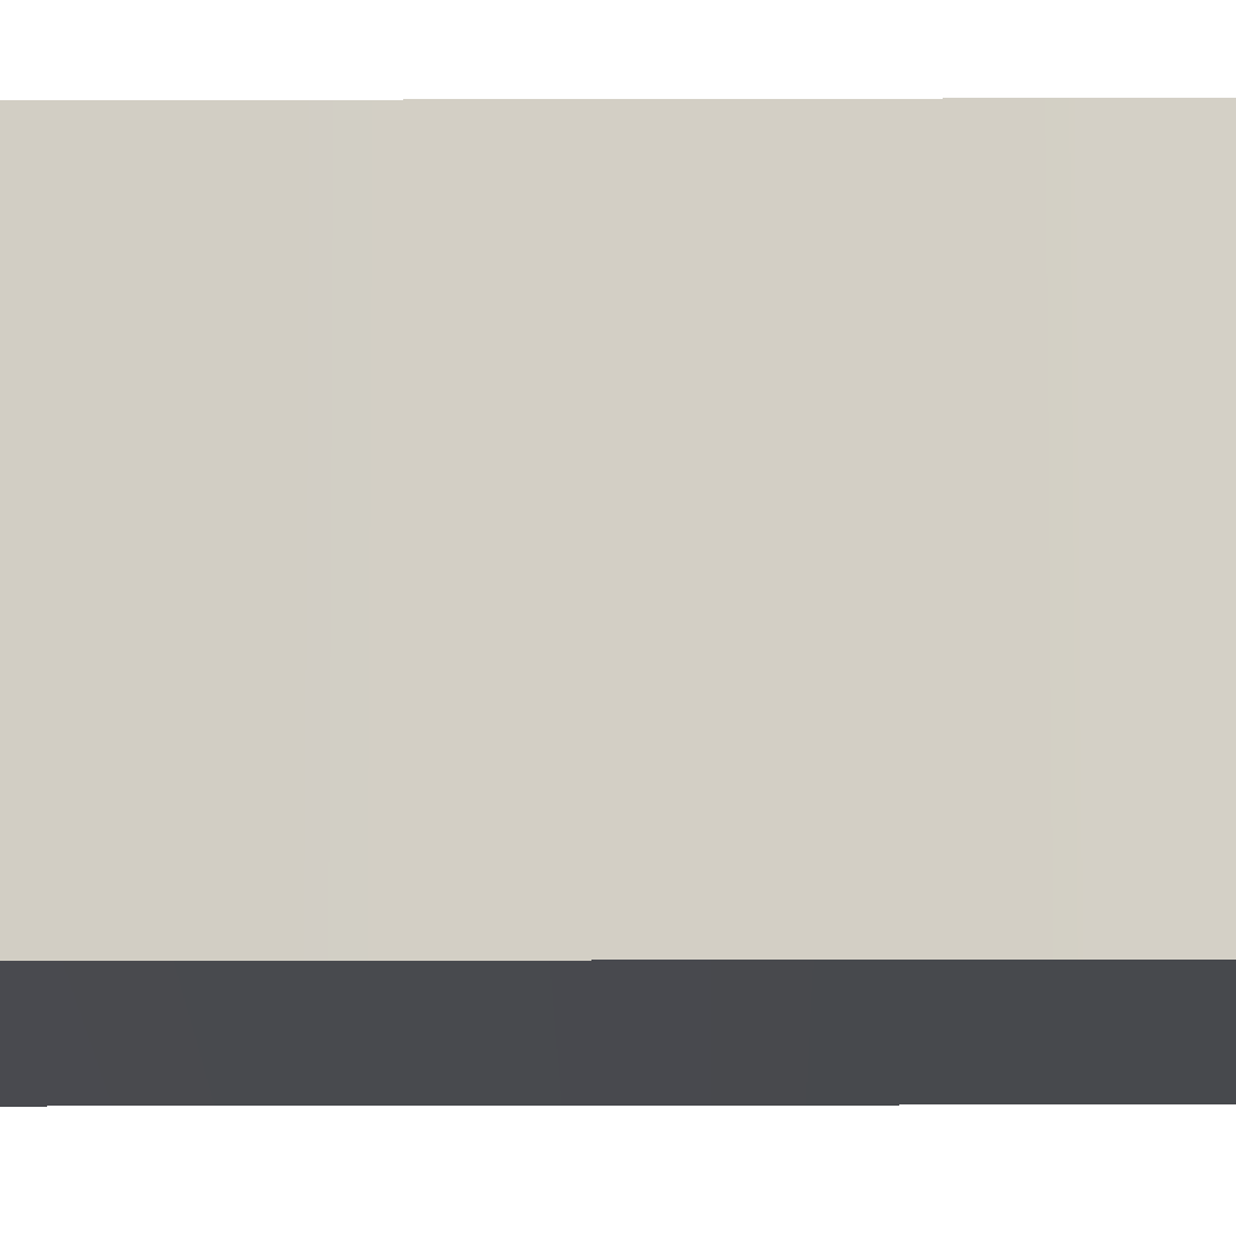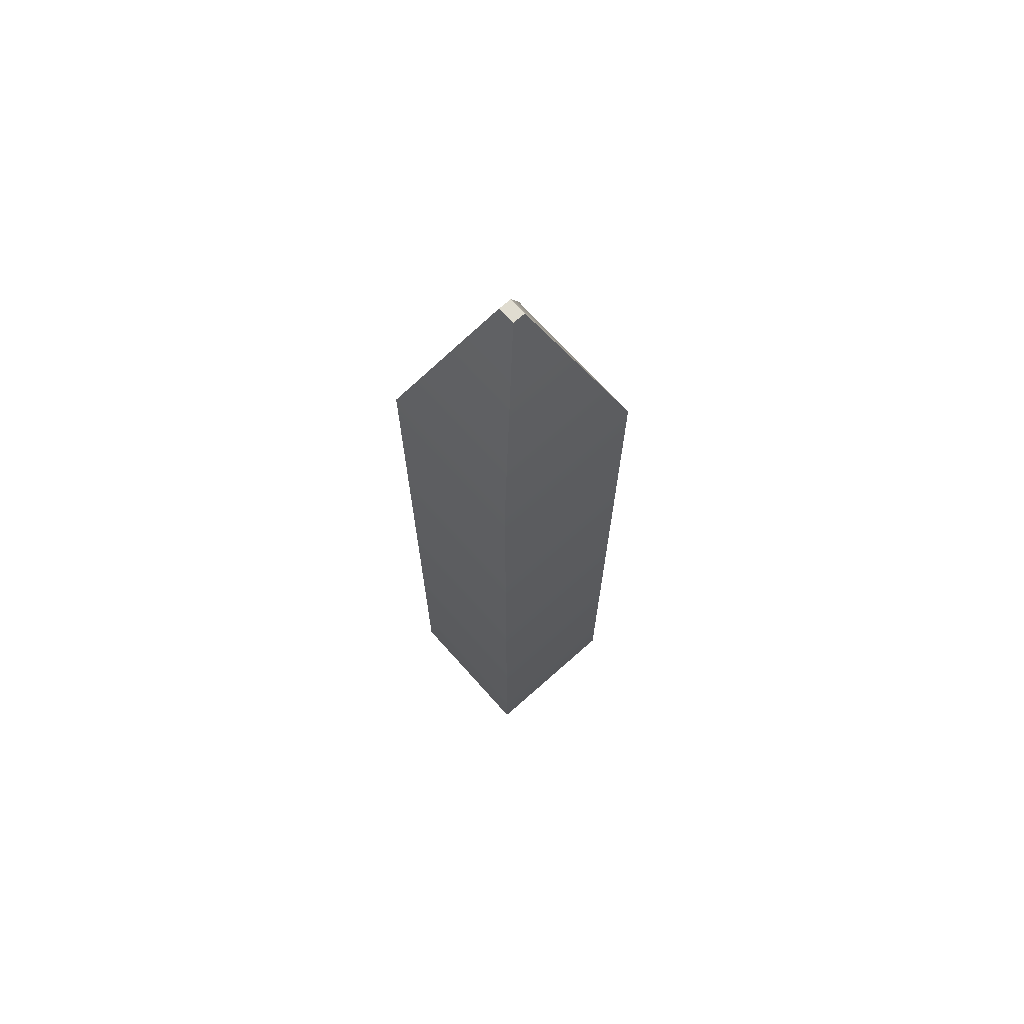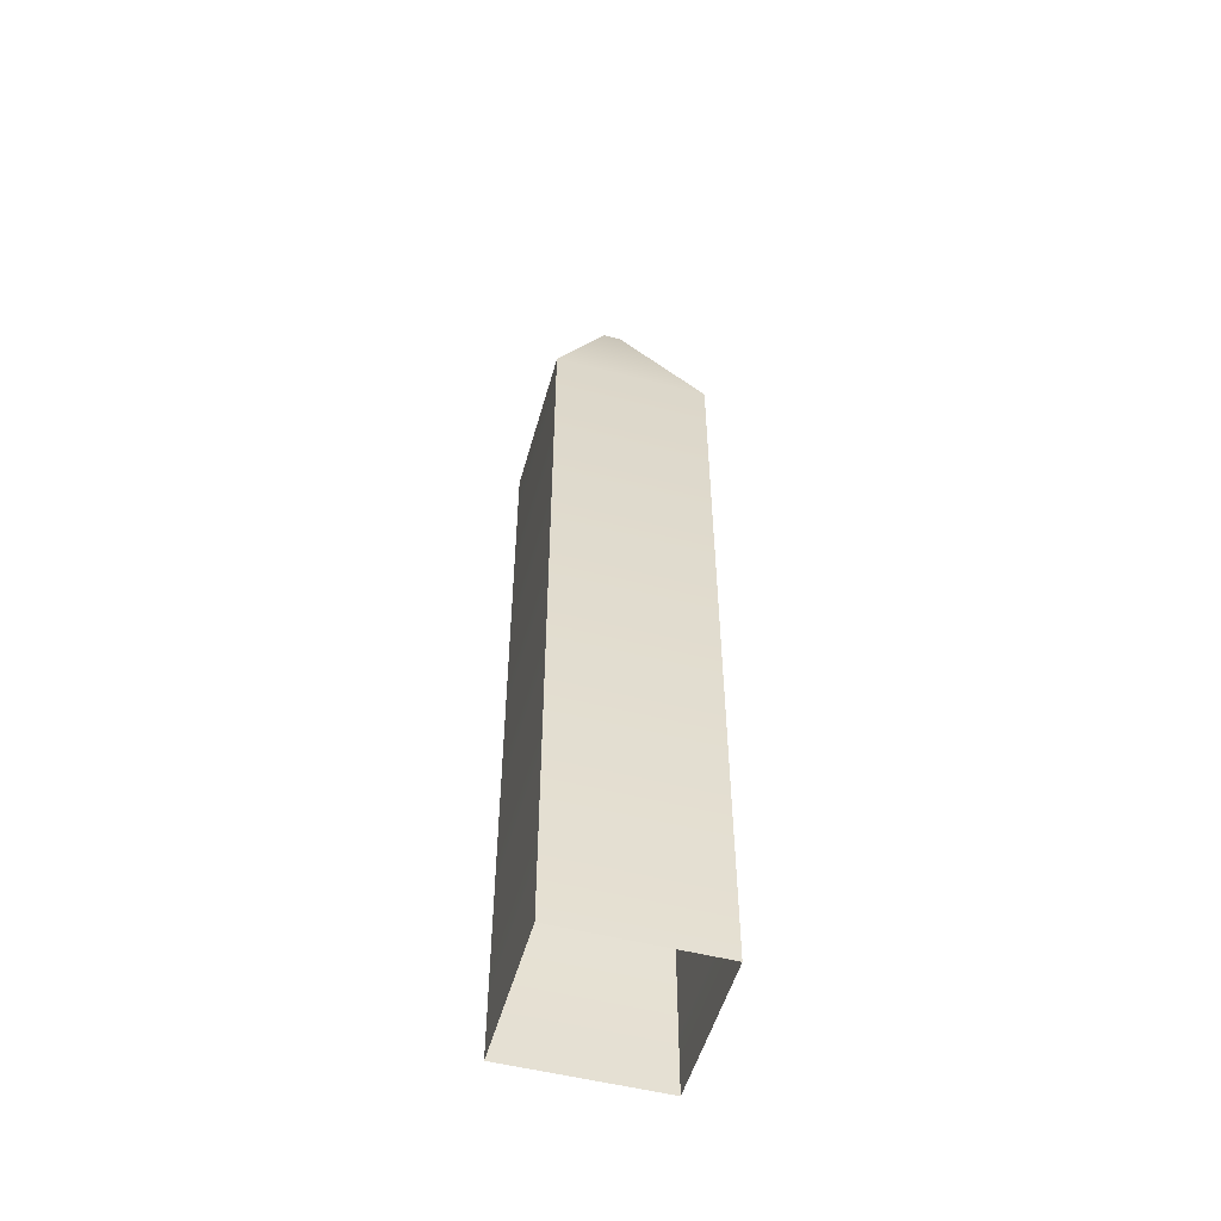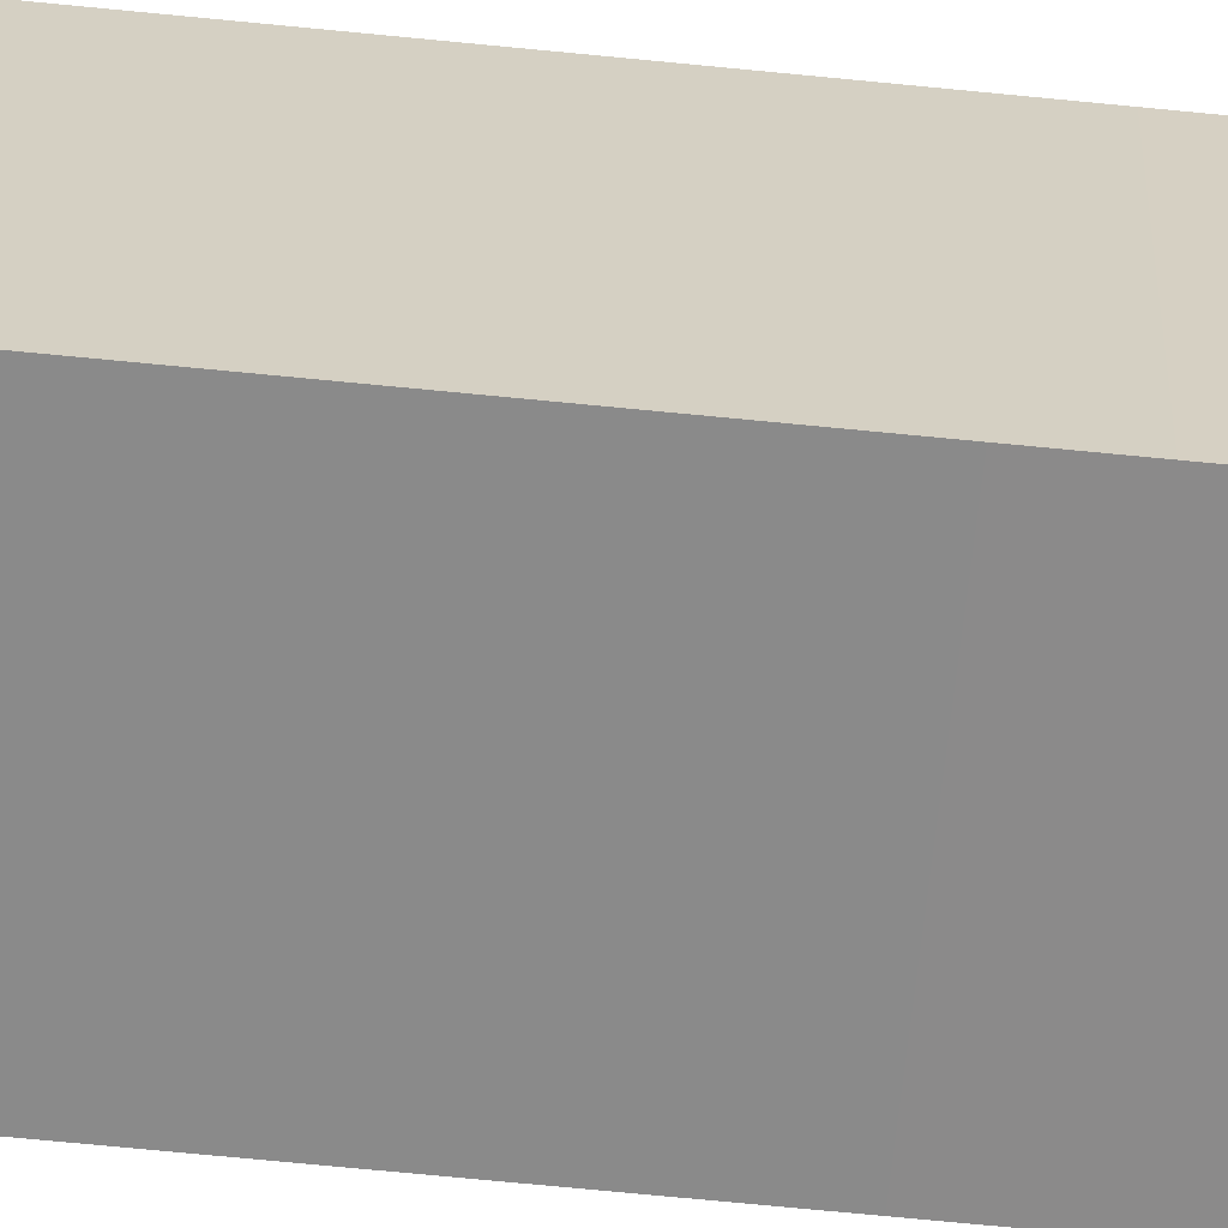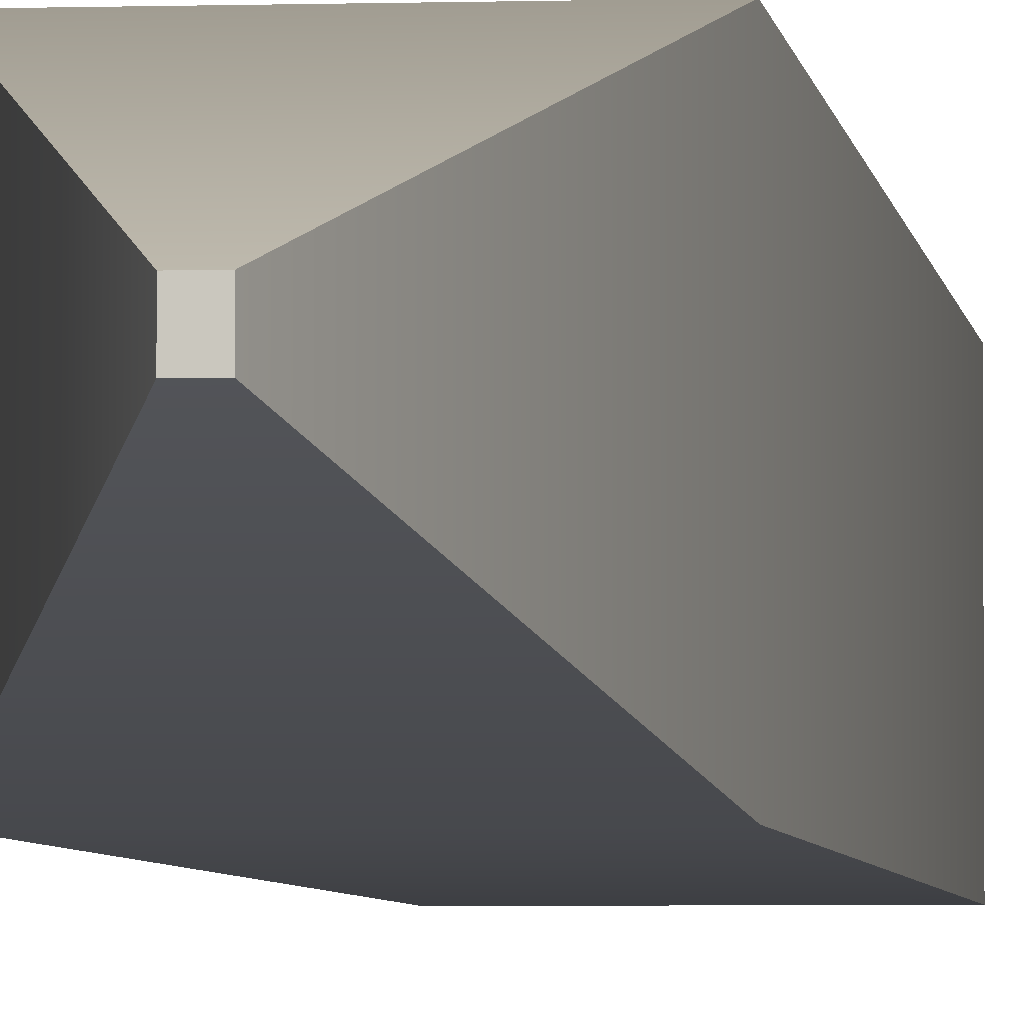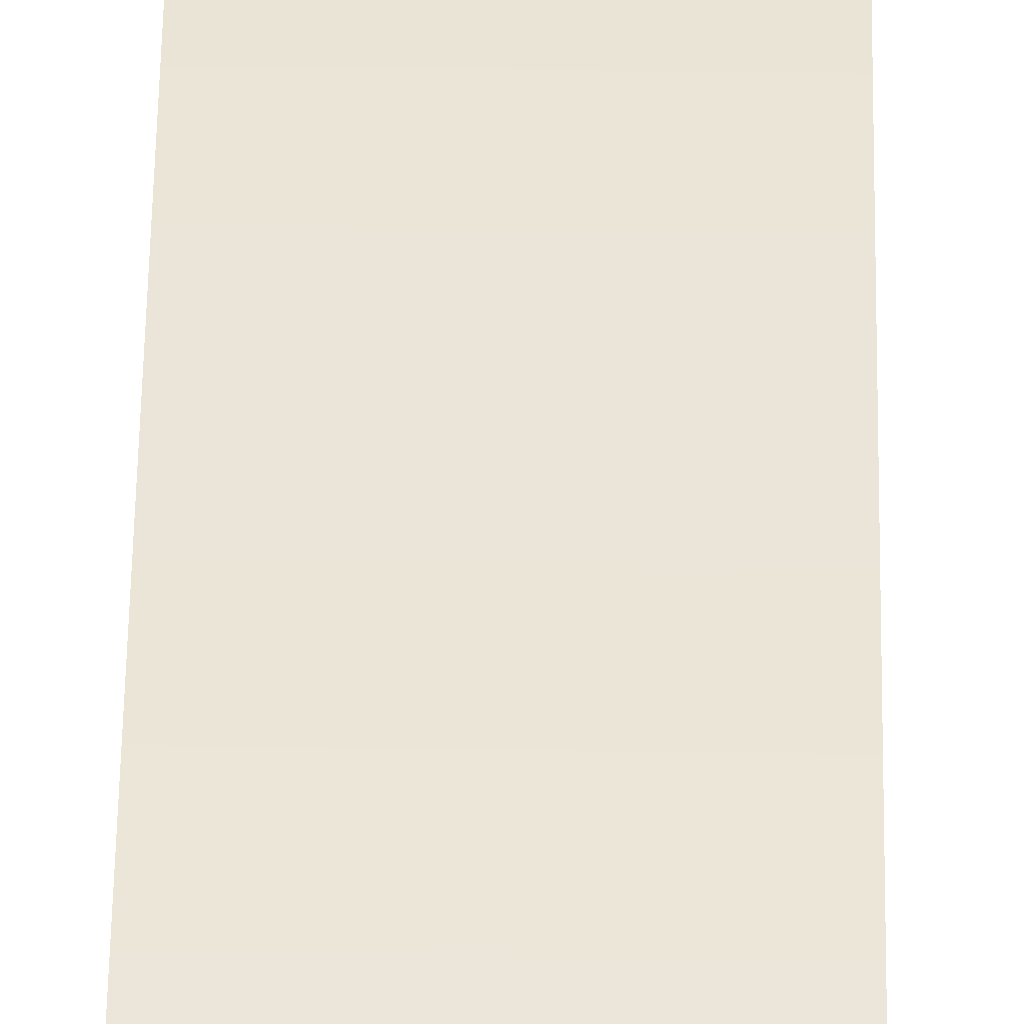
<metadata>
{"format":"obj","ext":"obj","renderer":"f3d","projection":"perspective","resolution":1024,"background":"white","views":[{"elev":-12.0,"azim":-89.5,"up":"+Z"},{"elev":69.6,"azim":-41.7,"up":"+Y"},{"elev":-52.2,"azim":-105.5,"up":"+Y"},{"elev":-63.8,"azim":-95.9,"up":"+Z"},{"elev":-3.7,"azim":-173.8,"up":"+Z"},{"elev":49.9,"azim":0.9,"up":"+Z"}]}
</metadata>
<code>
o Box018
v -0.05635 107.9 0.8717
v 1.486 107.9 0.8717
v 1.486 107.9 -1.239
v -0.05635 107.9 -1.239
v -8.453 -6.295 8.939
v 9.882 -6.295 8.939
v 9.882 84.79 8.939
v -8.453 84.79 8.939
v 9.882 -6.295 -9.306
v 9.882 84.79 -9.306
v -8.453 -6.295 -9.306
v -8.453 84.79 -9.306
v 9.882 -6.295 8.939
v 9.882 84.79 8.939
v -0.05635 107.9 -1.239
v -0.05635 107.9 -1.239
v -8.453 84.79 -9.306
v -8.453 -6.295 -9.306
v 1.486 107.9 0.8717
v 1.486 107.9 0.8717
v -8.453 -6.295 8.939
v -8.453 84.79 8.939
v 9.882 -6.295 -9.306
v 9.882 84.79 -9.306
v 1.486 107.9 -1.239
v 1.486 107.9 -1.239
v -0.05635 107.9 0.8717
v -0.05635 107.9 0.8717
f 1 19 3 15
f 5 6 7 22
f 13 23 10 14
f 9 11 12 24
f 18 21 8 17
f 2 27 22 7
f 14 10 25 20
f 24 12 4 26
f 28 16 17 8

</code>
